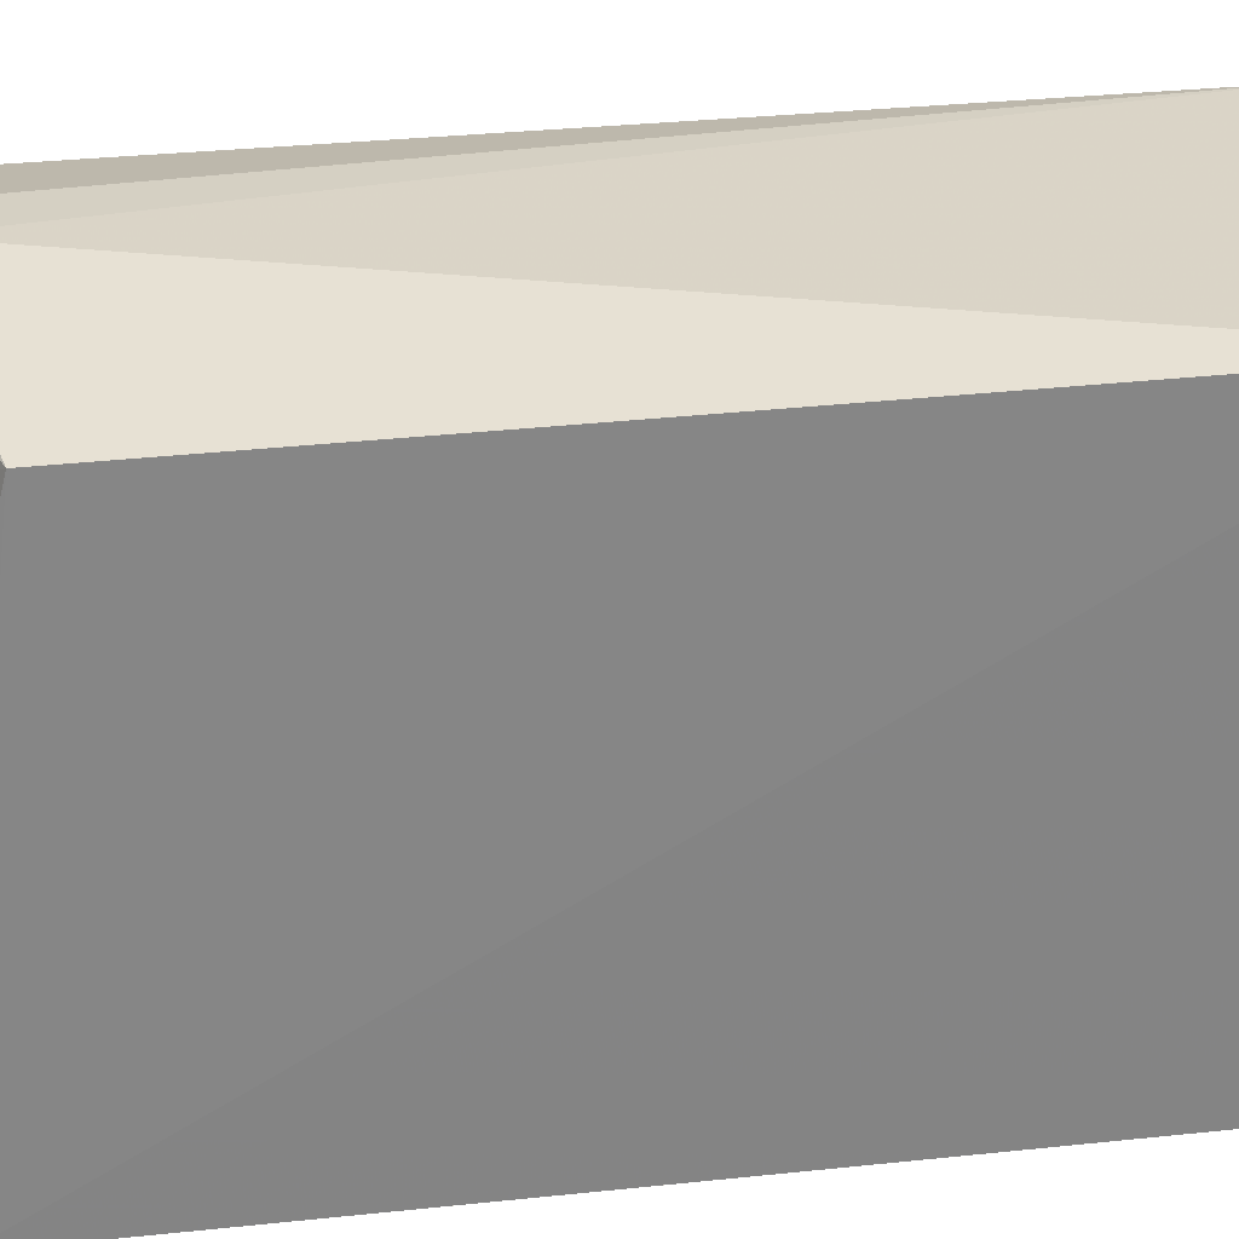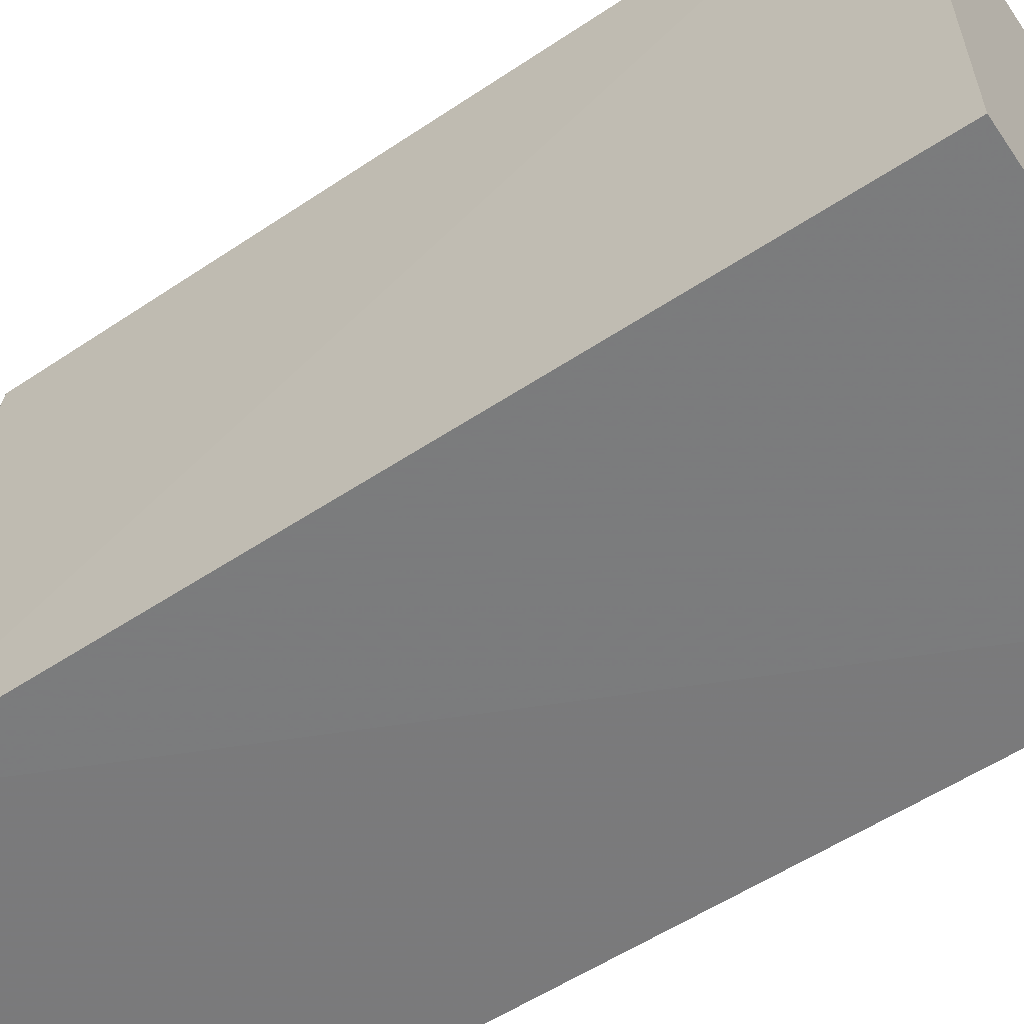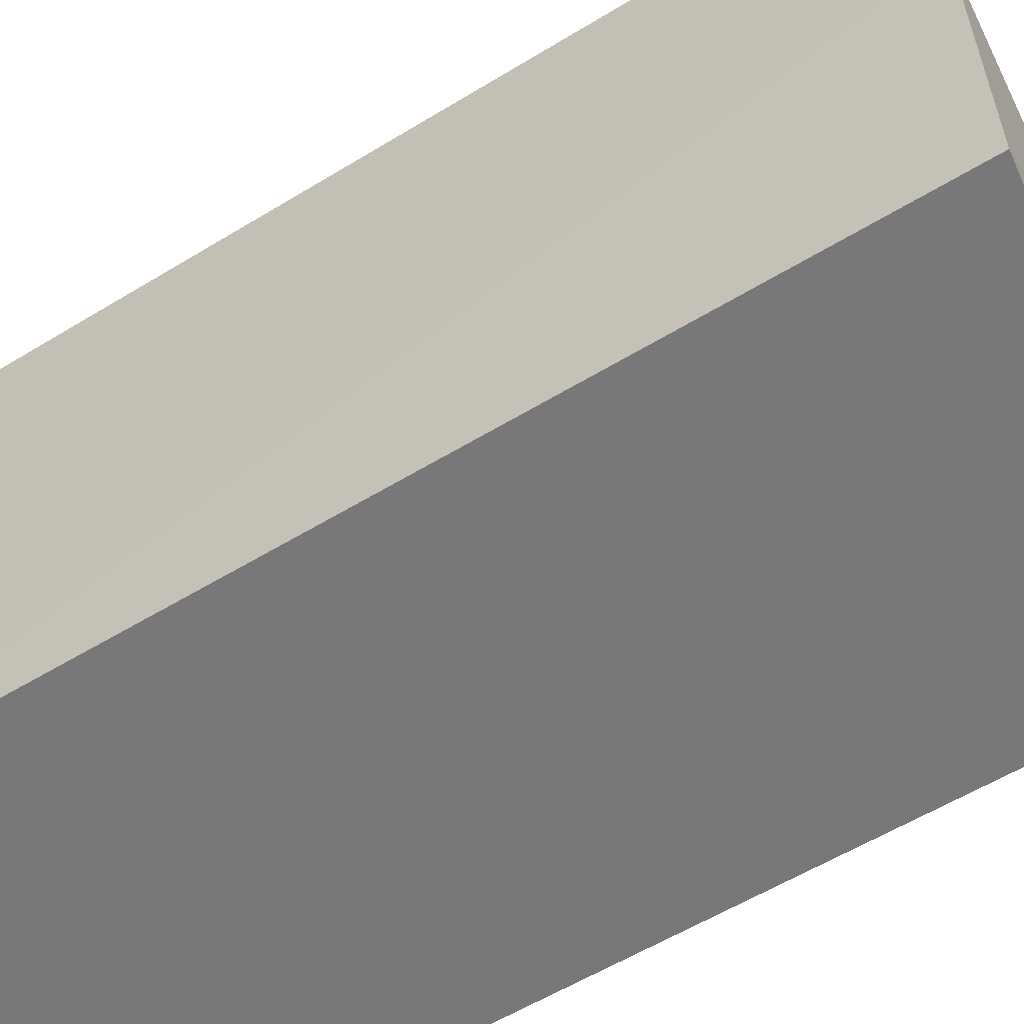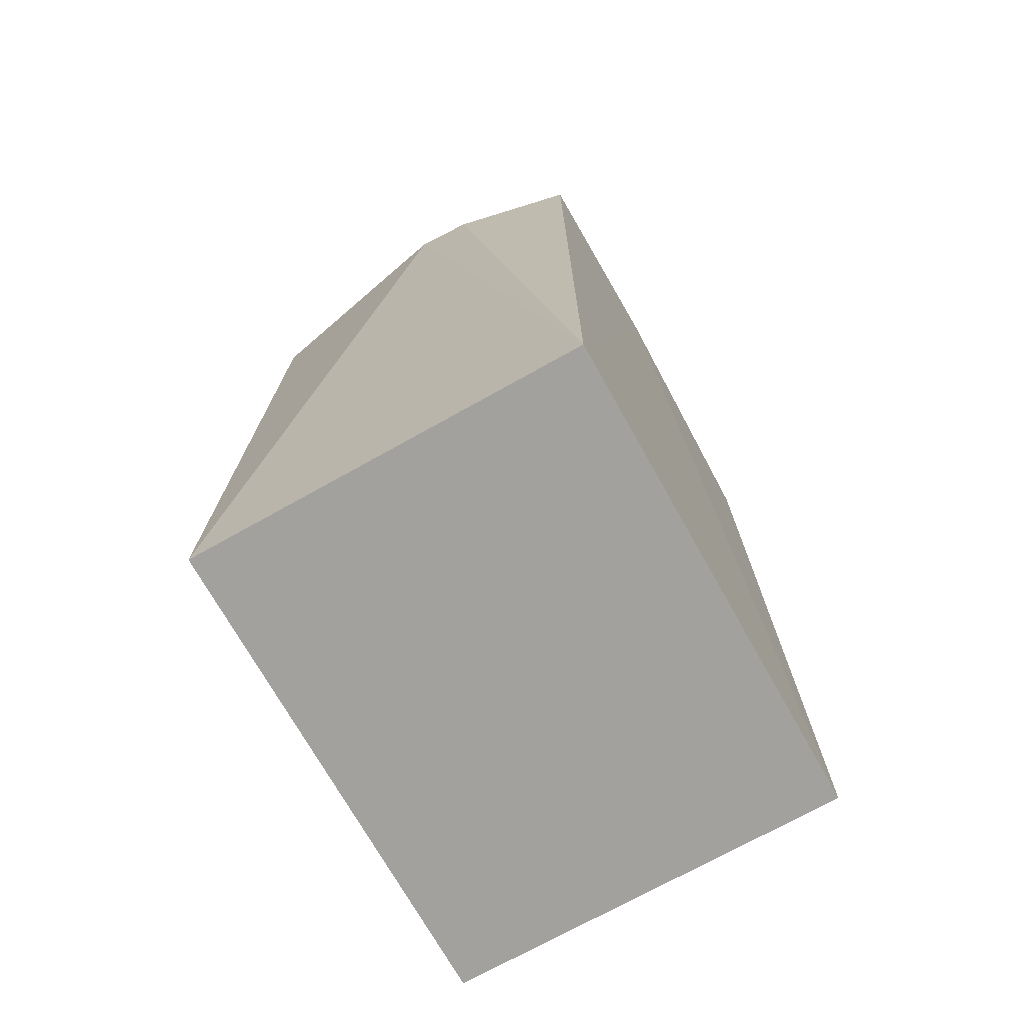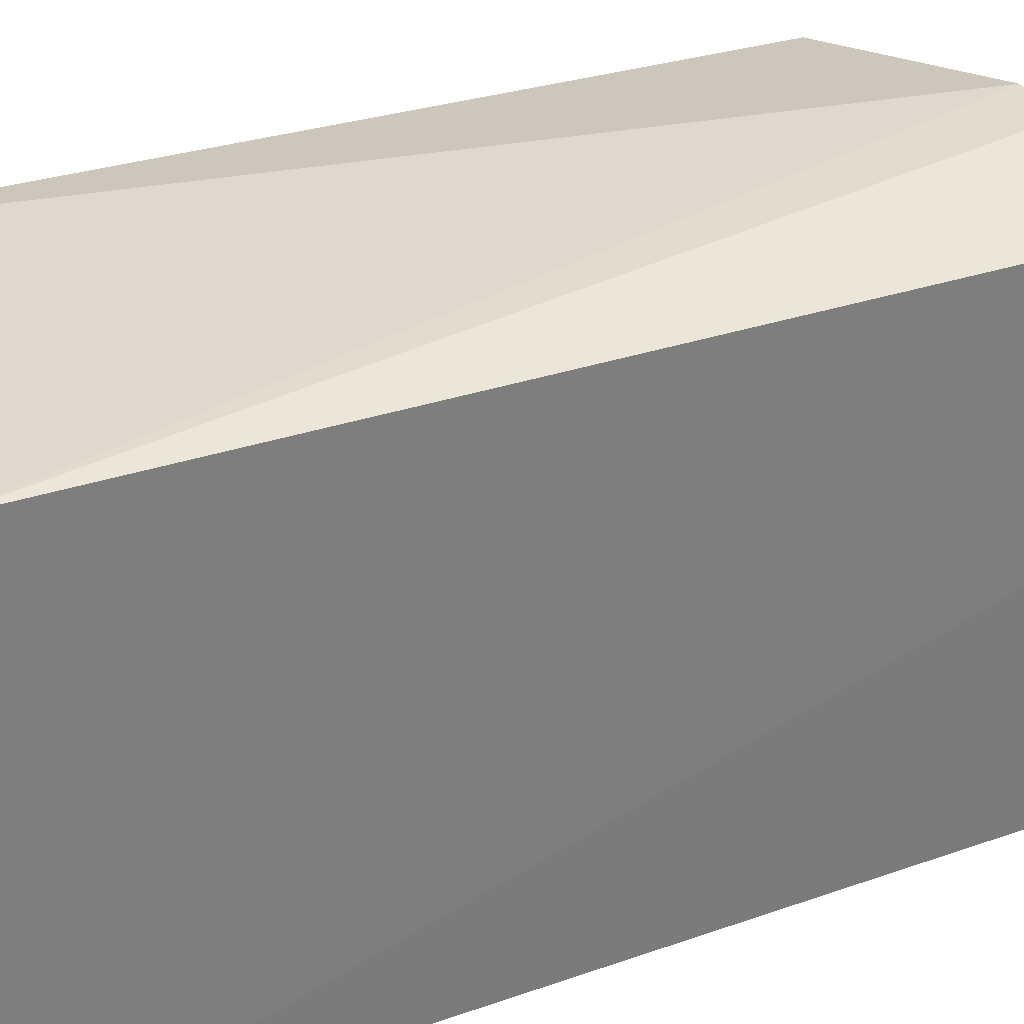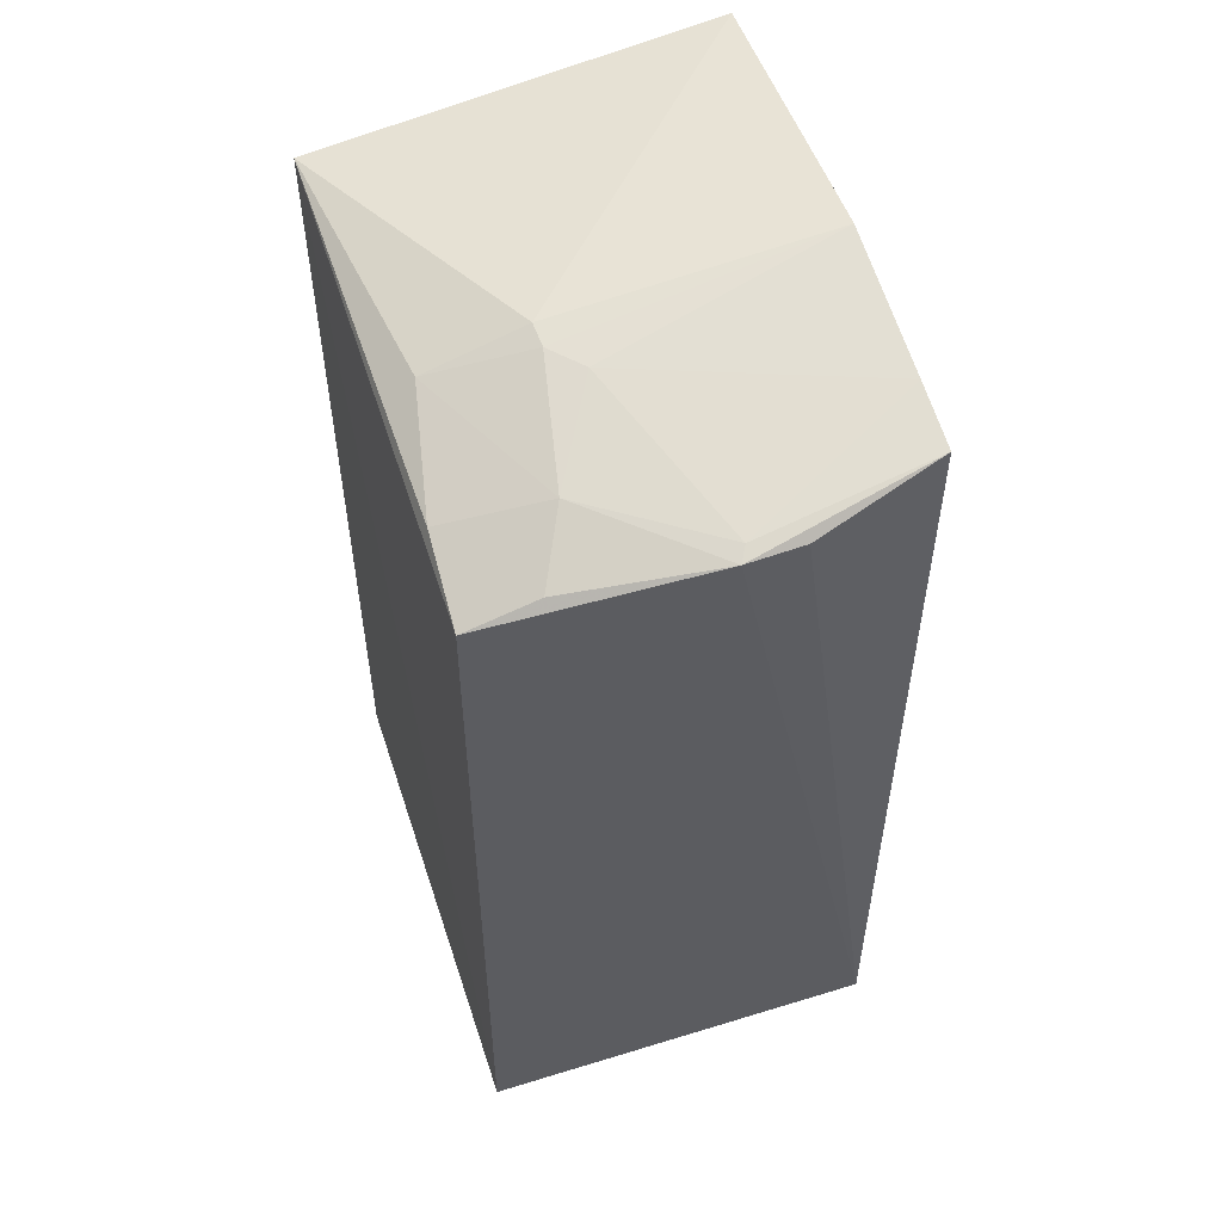
<metadata>
{"format":"obj","ext":"obj","renderer":"f3d","projection":"perspective","resolution":1024,"background":"white","views":[{"elev":28.9,"azim":-99.0,"up":"+Z"},{"elev":-58.6,"azim":-55.9,"up":"+Z"},{"elev":-57.1,"azim":122.7,"up":"+Z"},{"elev":-72.1,"azim":29.3,"up":"+Y"},{"elev":31.9,"azim":64.2,"up":"+Z"},{"elev":53.8,"azim":-18.1,"up":"+Y"}]}
</metadata>
<code>
v -0.02054 0.108 0.198
v 0.003098 -0.0511 0.1929
v 0.002032 0.121 0.1013
v -0.0718 0.1103 0.1008
v -0.07178 -0.0511 0.1929
v 0.003098 -0.0511 0.1008
v -0.04729 0.1155 0.1517
v 0.002869 0.1131 0.1922
v -0.03103 0.1079 0.1985
v -0.07178 -0.0511 0.1008
v 0.003011 0.1211 0.1525
v -0.07116 0.09884 0.1913
v -0.0418 0.1146 0.1621
v -0.06553 0.1093 0.1513
v -0.02948 0.1089 0.1957
v 0.002891 0.1157 0.1802
v -0.04707 0.1149 0.1564
v -0.07047 0.1031 0.1745
v -0.05196 0.109 0.1798
v -0.0581 0.1033 0.192
f 6 4 3
f 6 2 5
f 7 3 4
f 8 1 2
f 9 5 2
f 9 2 1
f 9 1 8
f 10 6 5
f 10 5 4
f 10 4 6
f 11 3 7
f 11 6 3
f 11 8 2
f 11 2 6
f 12 4 5
f 12 5 9
f 14 7 4
f 15 9 8
f 16 8 11
f 16 11 13
f 16 15 8
f 16 13 15
f 17 13 11
f 17 11 7
f 17 7 14
f 18 14 4
f 18 4 12
f 19 9 15
f 19 15 13
f 19 13 17
f 19 18 12
f 19 17 14
f 19 14 18
f 20 19 12
f 20 12 9
f 20 9 19

</code>
